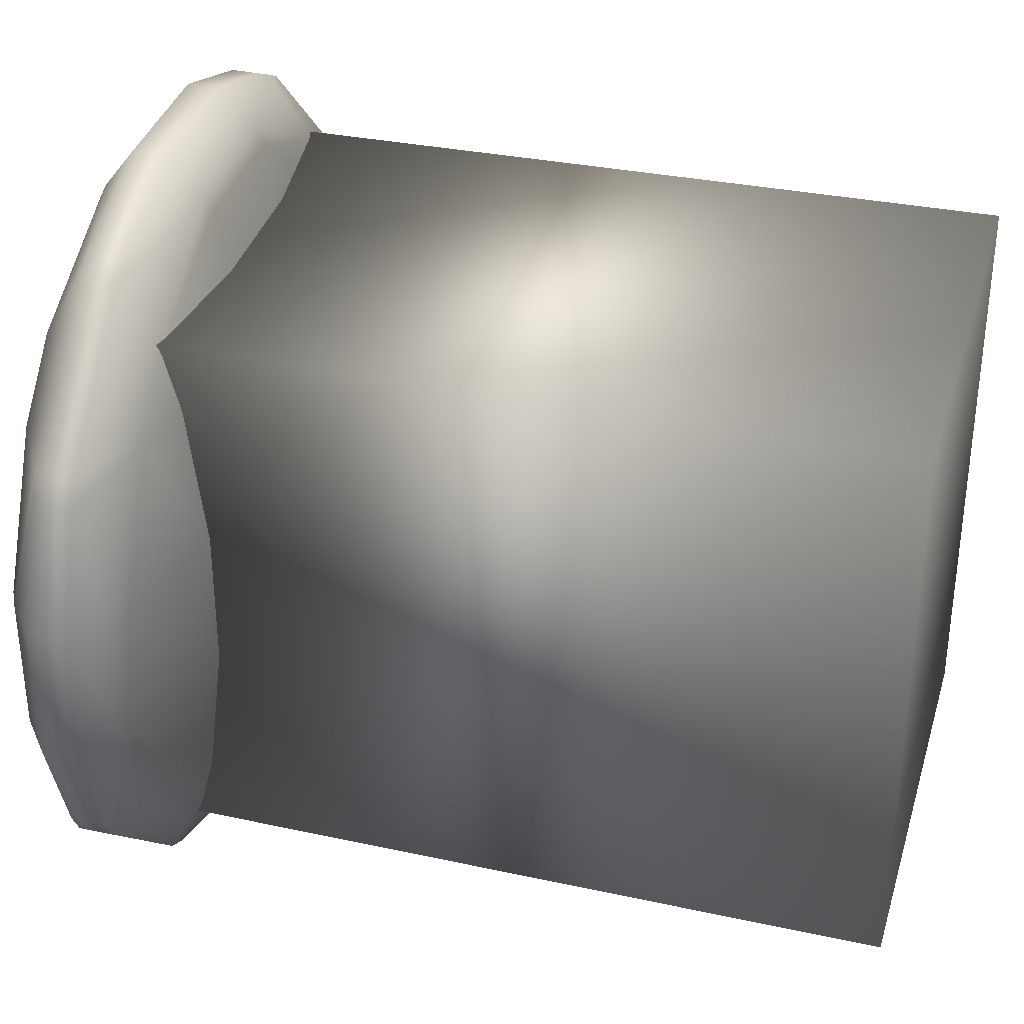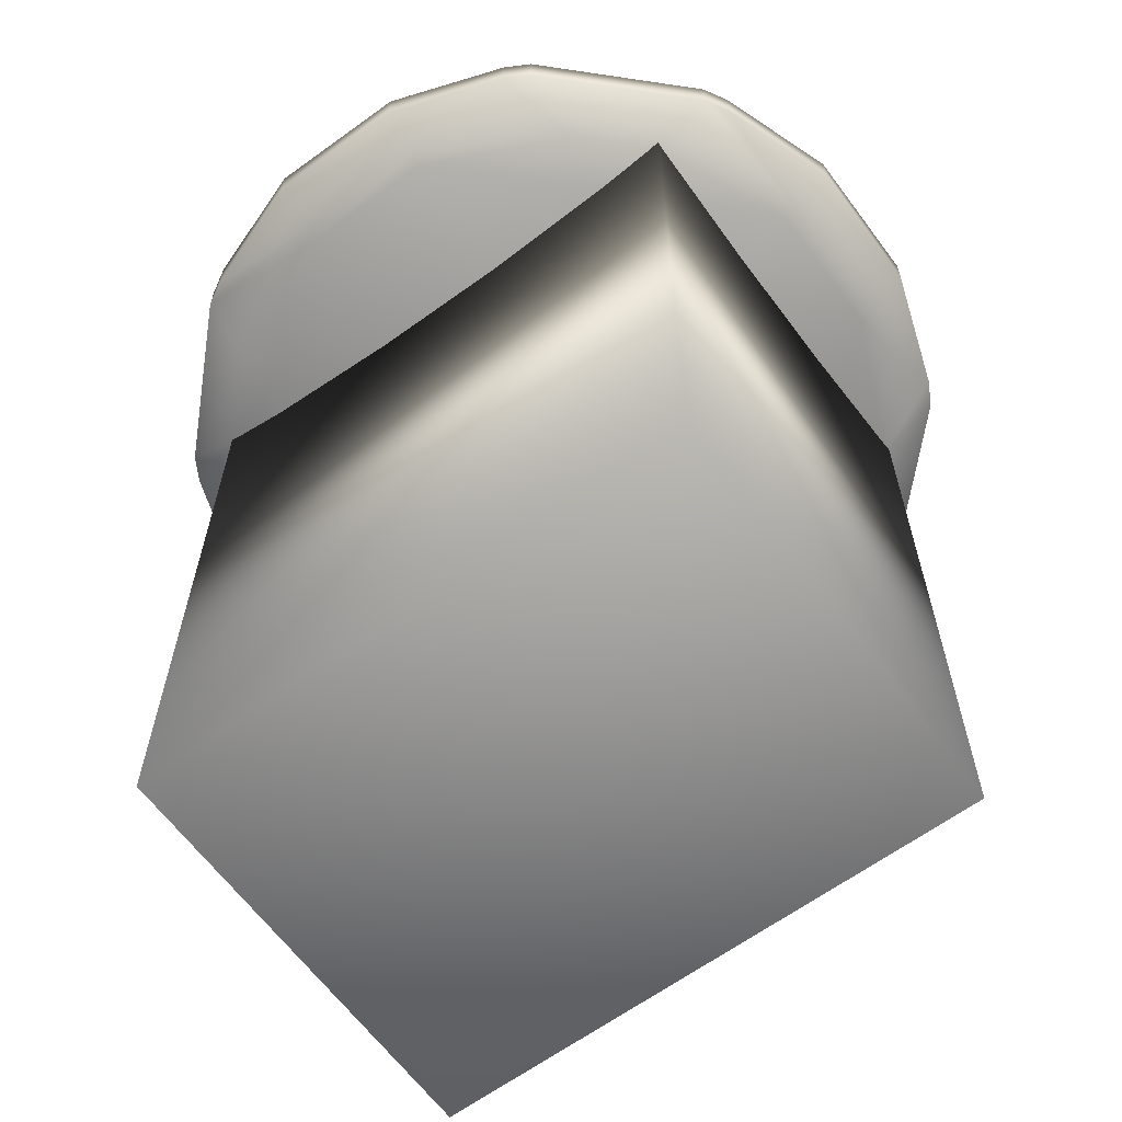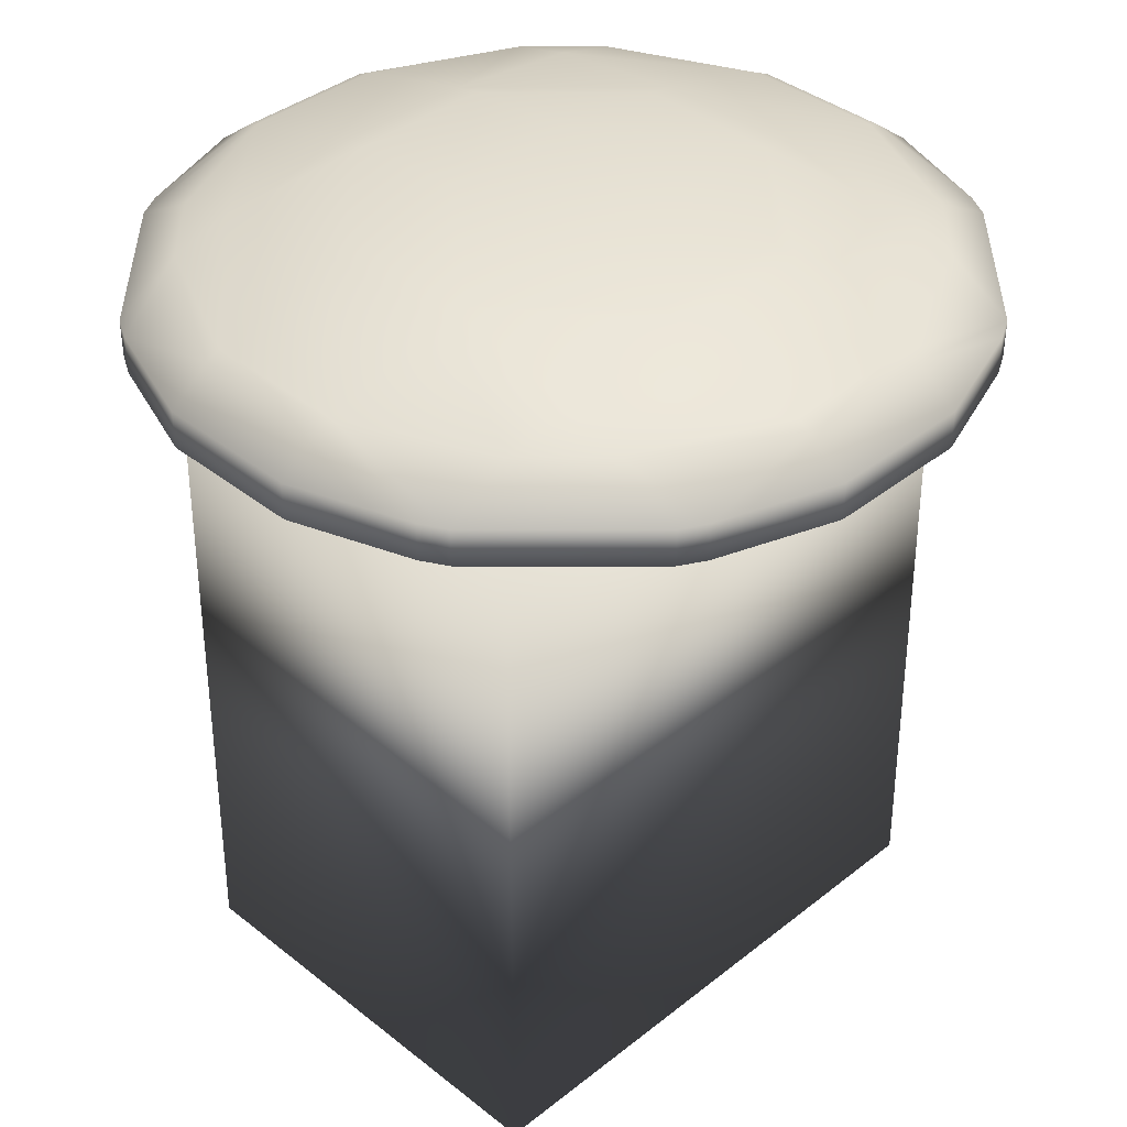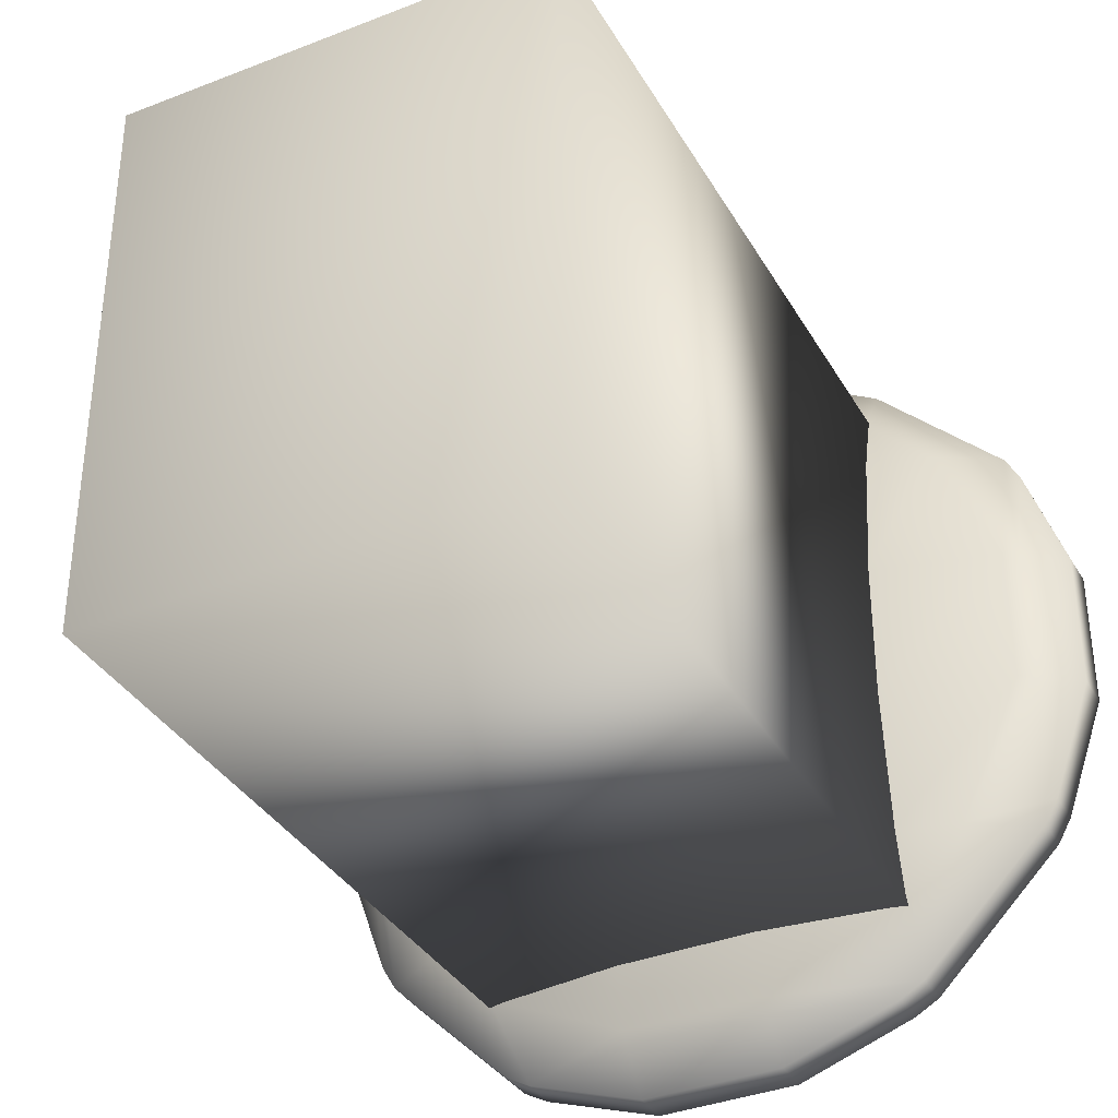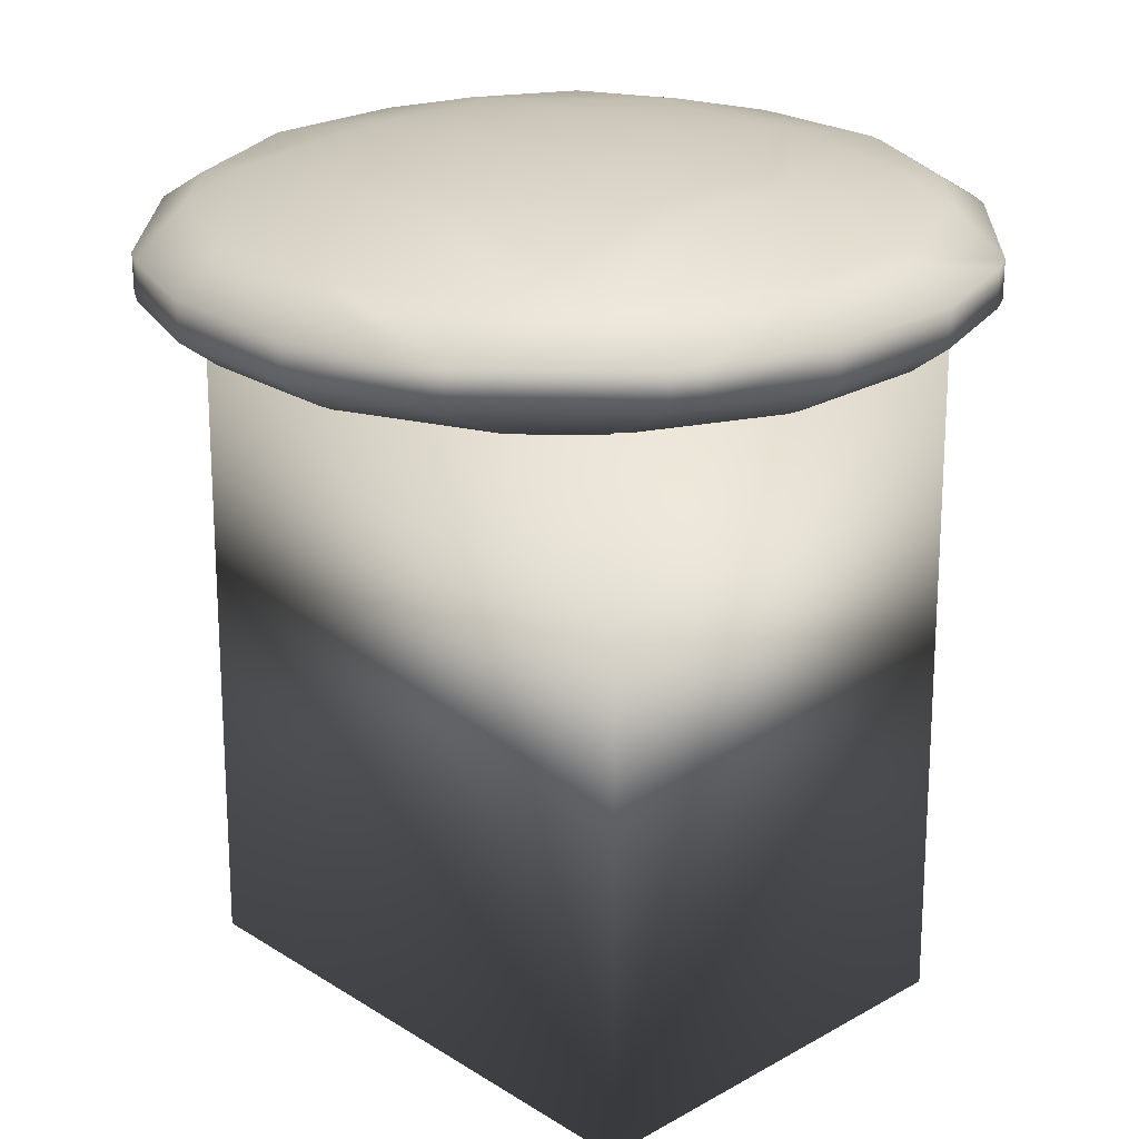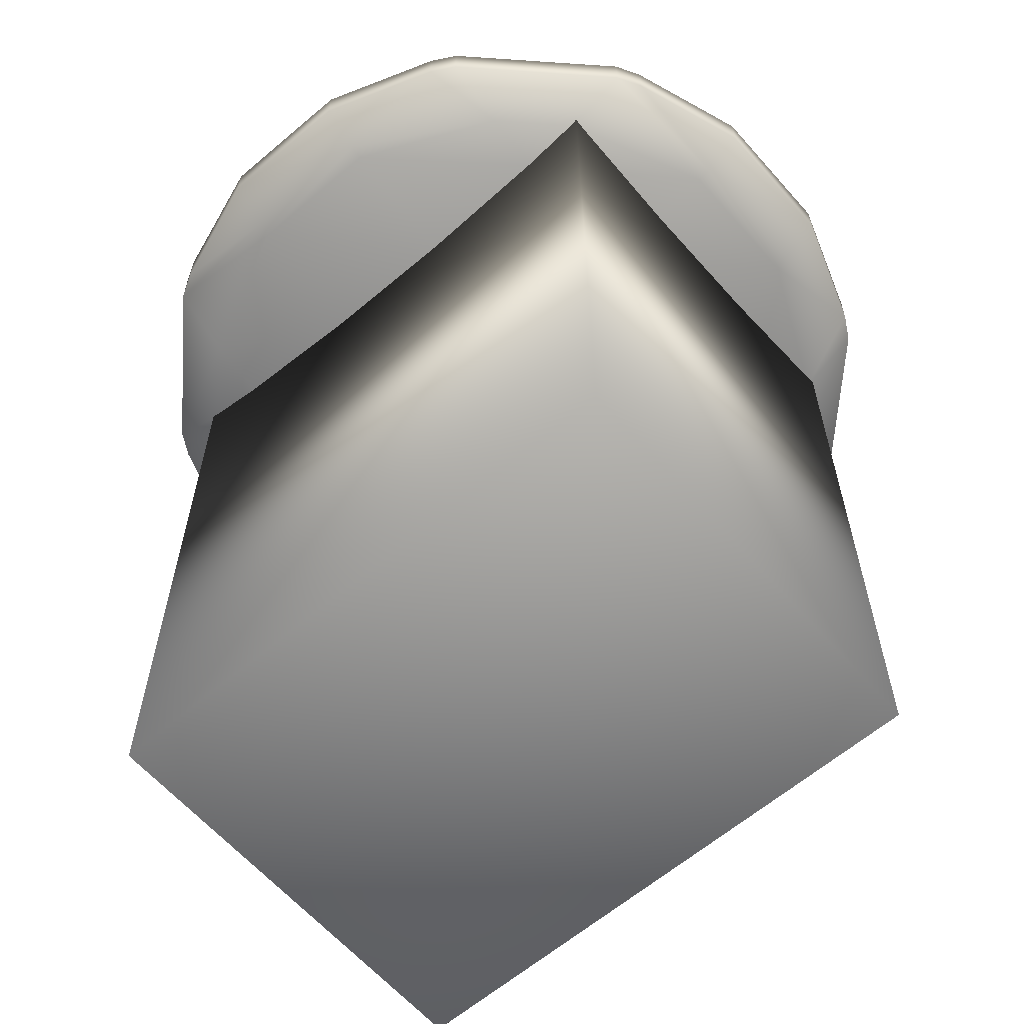
<metadata>
{"format":"obj","ext":"obj","renderer":"f3d","projection":"perspective","resolution":1024,"background":"white","views":[{"elev":35.6,"azim":-74.5,"up":"+Z"},{"elev":-62.9,"azim":126.4,"up":"+Y"},{"elev":38.5,"azim":-135.0,"up":"+Y"},{"elev":-36.7,"azim":27.0,"up":"+Z"},{"elev":23.5,"azim":-43.5,"up":"+Y"},{"elev":-61.1,"azim":131.0,"up":"+Y"}]}
</metadata>
<code>
o 融球.003
v 0.822 2.824 -0.6994
v 0.822 2.766 -0.9179
v 1.041 2.766 -0.6994
v 0.822 2.635 -1.148
v 1.27 2.635 -0.6994
v 0.822 2.503 -1.148
v 1.27 2.503 -0.6994
v 1.319 2.503 -0.6126
v 1.319 2.635 -0.6126
v 1.462 2.503 -0.2023
v 1.462 2.635 -0.2023
v 1.319 2.395 -0.2023
v 1.319 2.395 0.2949
v 1.462 2.503 0.2949
v 1.319 2.503 0.7052
v 1.319 2.635 0.7052
v 1.462 2.635 0.2949
v 1.319 2.743 0.2949
v 1.319 2.743 -0.2023
v 1.27 2.766 0.2949
v 1.27 2.766 -0.2023
v 0.822 2.885 0.2949
v 0.822 2.885 -0.2023
v 0.7352 2.898 0.2949
v 0.7352 2.898 -0.2023
v 0.3249 2.935 0.2949
v 0.3249 2.935 -0.2023
v 0.3249 2.898 0.7052
v -0.1722 2.935 0.2949
v -0.1722 2.898 0.7052
v -0.1722 2.885 0.792
v 0.3249 2.885 0.792
v 0.3249 2.766 1.24
v -0.1722 2.766 1.24
v -0.1722 2.743 1.289
v 0.3249 2.743 1.289
v 0.3249 2.635 1.432
v -0.1722 2.635 1.432
v -0.1722 2.503 1.432
v 0.3249 2.503 1.432
v -0.1722 2.395 1.289
v 0.3249 2.395 1.289
v 0.3249 2.372 1.24
v -0.1722 2.372 1.24
v -0.1722 2.254 0.792
v 0.3249 2.254 0.792
v 0.3249 2.241 0.7052
v -0.1722 2.241 0.7052
v -0.1722 2.203 0.2949
v 0.3249 2.203 0.2949
v 0.3249 2.203 -0.2023
v -0.1722 2.203 -0.2023
v 0.3249 2.241 -0.6126
v -0.1722 2.241 -0.6126
v -0.1722 2.254 -0.6994
v 0.3249 2.254 -0.6994
v 0.3249 2.372 -1.148
v -0.1722 2.372 -1.148
v -0.1722 2.395 -1.196
v 0.3249 2.395 -1.196
v 0.3249 2.503 -1.34
v -0.1722 2.503 -1.34
v 0.3249 2.635 -1.34
v -0.1722 2.635 -1.34
v -0.1722 2.743 -1.196
v 0.3249 2.743 -1.196
v 0.3249 2.766 -1.148
v -0.1722 2.766 -1.148
v -0.1722 2.885 -0.6994
v 0.3249 2.885 -0.6994
v 0.3249 2.898 -0.6126
v -0.1722 2.898 -0.6126
v -0.1722 2.935 -0.2023
v -0.5826 2.898 -0.2023
v -0.5826 2.898 0.2949
v -0.6693 2.885 0.2949
v -0.6693 2.885 -0.2023
v -1.118 2.766 0.2949
v -1.118 2.766 -0.2023
v -1.166 2.743 0.2949
v -1.166 2.743 -0.2023
v -1.166 2.635 -0.6126
v -1.118 2.635 -0.6994
v -0.8879 2.766 -0.6994
v -1.166 2.503 -0.6126
v -1.118 2.503 -0.6994
v -1.166 2.395 -0.2023
v -1.118 2.372 -0.2023
v -0.8879 2.372 -0.6994
v -0.6693 2.372 -0.9179
v -0.6693 2.503 -1.148
v -0.6693 2.314 -0.6994
v -1.166 2.395 0.2949
v -1.118 2.372 0.2949
v -0.6693 2.254 0.2949
v -0.6693 2.254 -0.2023
v -0.6693 2.314 0.792
v -0.8879 2.372 0.792
v -0.5826 2.241 0.2949
v -0.5826 2.241 -0.2023
v -1.166 2.503 0.7052
v -1.118 2.503 0.792
v -1.166 2.635 0.7052
v -1.118 2.635 0.792
v -0.6693 2.503 1.24
v -0.6693 2.635 1.24
v -0.5826 2.635 1.289
v -0.5826 2.503 1.289
v -1.31 2.503 0.2949
v -1.31 2.635 0.2949
v -1.31 2.503 -0.2023
v -1.31 2.635 -0.2023
v -0.6693 2.372 1.011
v -0.6693 2.635 -1.148
v -0.5826 2.503 -1.196
v -0.5826 2.635 -1.196
v -0.6693 2.766 -0.9179
v -0.6693 2.824 -0.6994
v -0.8879 2.766 0.792
v -0.6693 2.824 0.792
v -0.6693 2.766 1.011
v 0.7352 2.503 -1.196
v 0.7352 2.635 -1.196
v 0.822 2.314 -0.6994
v 0.822 2.372 -0.9179
v 1.041 2.372 -0.6994
v 0.822 2.254 -0.2023
v 1.27 2.372 -0.2023
v 0.822 2.254 0.2949
v 1.27 2.372 0.2949
v 0.822 2.314 0.792
v 1.041 2.372 0.792
v 0.822 2.372 1.011
v 0.822 2.503 1.24
v 1.27 2.503 0.792
v 0.822 2.635 1.24
v 1.27 2.635 0.792
v 0.822 2.766 1.011
v 1.041 2.766 0.792
v 0.822 2.824 0.792
v 0.7352 2.503 1.289
v 0.7352 2.635 1.289
v 0.7352 2.241 -0.2023
v 0.7352 2.241 0.2949
v -0.6895 -0.09027 1.05
v -0.6744 2.694 1.03
v -0.6895 -0.09027 -0.9574
v -0.6744 2.694 -0.9377
v 0.8421 -0.09027 1.05
v 0.8271 2.694 1.03
v 0.8421 -0.09027 -0.9574
v 0.8271 2.694 -0.9377
f 3 2 1
f 2 3 5 4
f 4 5 7 6
f 7 5 9 8
f 9 11 10 8
f 8 10 12
f 12 10 14 13
f 14 15 13
f 14 17 16 15
f 16 17 18
f 17 11 19 18
f 19 21 20 18
f 20 21 23 22
f 23 25 24 22
f 24 25 27 26
f 28 24 26
f 30 28 26 29
f 32 28 30 31
f 34 33 32 31
f 36 33 34 35
f 38 37 36 35
f 40 37 38 39
f 42 40 39 41
f 44 43 42 41
f 46 43 44 45
f 48 47 46 45
f 50 47 48 49
f 52 51 50 49
f 54 53 51 52
f 56 53 54 55
f 58 57 56 55
f 60 57 58 59
f 62 61 60 59
f 64 63 61 62
f 66 63 64 65
f 68 67 66 65
f 70 67 68 69
f 72 71 70 69
f 27 71 72 73
f 72 74 73
f 73 74 75 29
f 75 74 77 76
f 77 79 78 76
f 78 79 81 80
f 84 83 82 81
f 79 84 81
f 82 83 86 85
f 86 89 88 87
f 85 86 87
f 89 86 91 90
f 89 90 92
f 87 88 94 93
f 94 88 96 95
f 98 94 95 97
f 96 100 99 95
f 98 102 101 93
f 94 98 93
f 102 104 103 101
f 106 104 102 105
f 108 107 106 105
f 103 110 109 101
f 110 103 80
f 110 112 111 109
f 105 102 98 113
f 101 109 93
f 109 111 87 93
f 111 85 87
f 86 83 114 91
f 114 116 115 91
f 111 112 82 85
f 83 84 117 114
f 117 84 118
f 104 119 78 80
f 103 104 80
f 81 112 110 80
f 118 84 79 77
f 76 78 119 120
f 119 121 120
f 64 116 65
f 63 123 122 61
f 115 116 64 62
f 61 122 60
f 115 62 59
f 57 125 124 56
f 125 126 124
f 124 126 128 127
f 127 128 130 129
f 129 130 132 131
f 132 133 131
f 132 135 134 133
f 135 137 136 134
f 137 139 138 136
f 138 139 140
f 136 142 141 134
f 144 143 127 129
f 90 58 55 92
f 127 143 53 56
f 124 127 56
f 55 54 100 96
f 92 55 96
f 100 54 52
f 51 143 144 50
f 99 100 52 49
f 144 47 50
f 48 99 49
f 144 129 131 46
f 47 144 46
f 99 48 45 97
f 95 99 97
f 45 44 113 97
f 133 134 141 42
f 43 133 42
f 41 108 105 113
f 44 41 113
f 141 40 42
f 39 108 41
f 141 142 37 40
f 38 107 108 39
f 107 38 35
f 136 138 33 36
f 142 136 36
f 35 34 121 106
f 107 35 106
f 33 138 140 32
f 121 34 31 120
f 75 30 29
f 26 27 73 29
f 25 23 1 70
f 71 25 70
f 16 137 135 15
f 130 128 12 13
f 10 11 17 14
f 122 123 4 6
f 5 3 21 19
f 9 5 19
f 2 4 123 66
f 67 2 66
f 6 7 126 125
f 21 3 1 23
f 11 9 19
f 126 7 8 12
f 128 126 12
f 139 20 22 140
f 139 137 16 18
f 20 139 18
f 135 132 130 13
f 15 135 13
f 1 2 67 70
f 123 63 66
f 6 125 57 60
f 122 6 60
f 25 71 27
f 53 143 51
f 22 24 28 32
f 140 22 32
f 37 142 36
f 131 133 43 46
f 69 68 117 118
f 68 65 116 114
f 117 68 114
f 115 59 58 90
f 91 115 90
f 72 69 118 77
f 74 72 77
f 82 112 81
f 88 89 92 96
f 30 75 76 120
f 31 30 120
f 121 119 104 106
f 113 98 97
f 145 146 148 147
f 147 148 152 151
f 151 152 150 149
f 149 150 146 145
f 147 151 149 145
f 152 148 146 150

</code>
